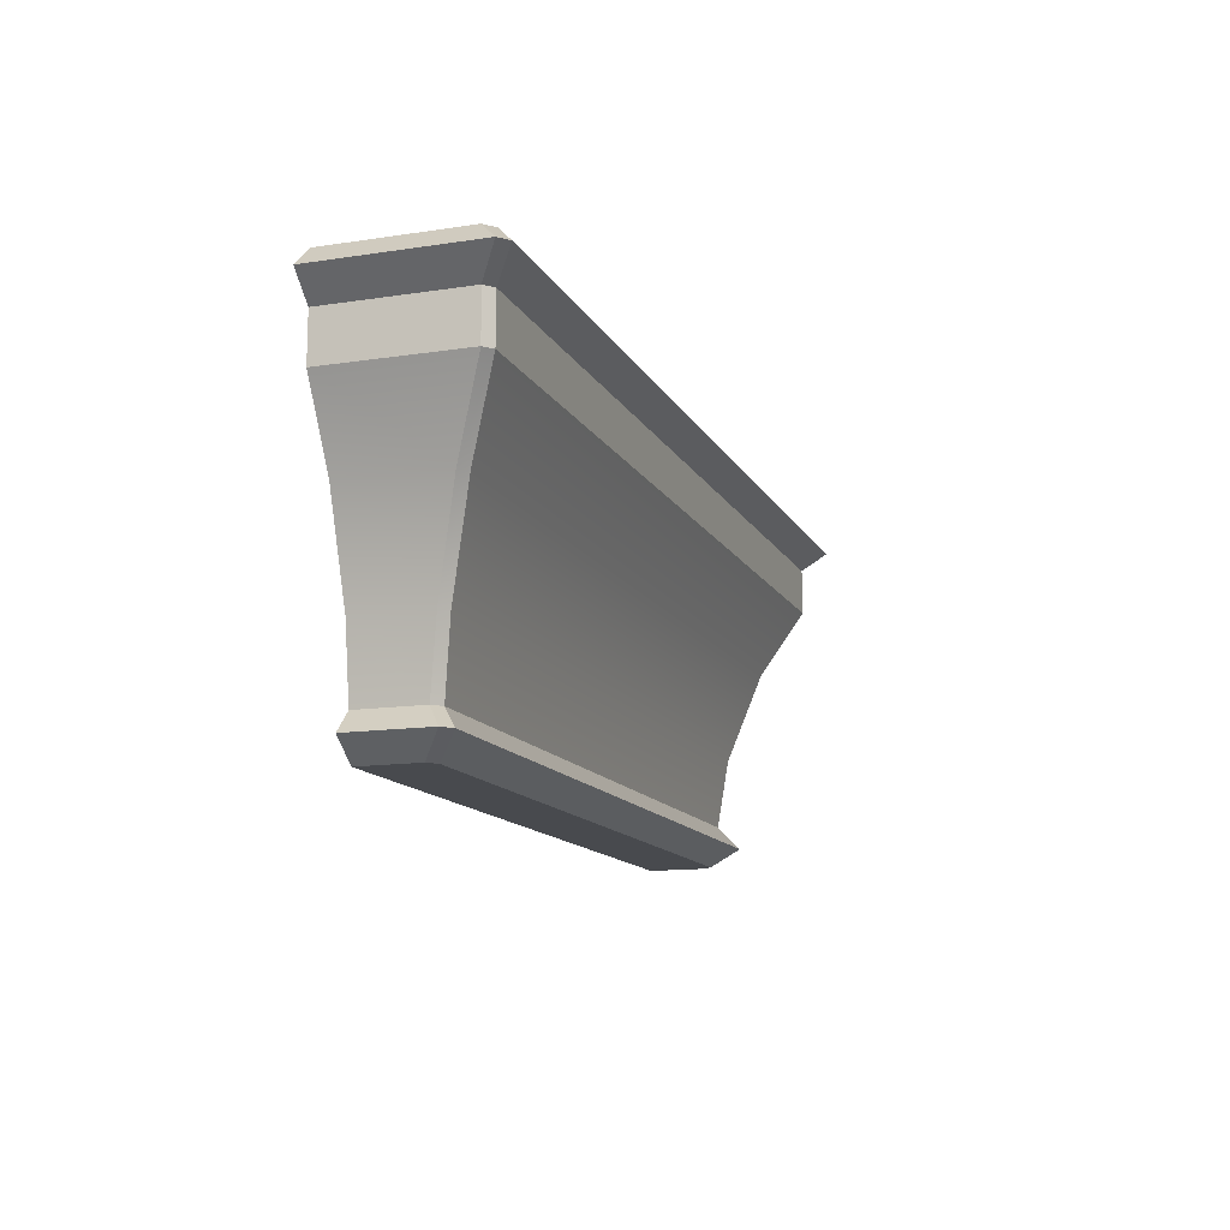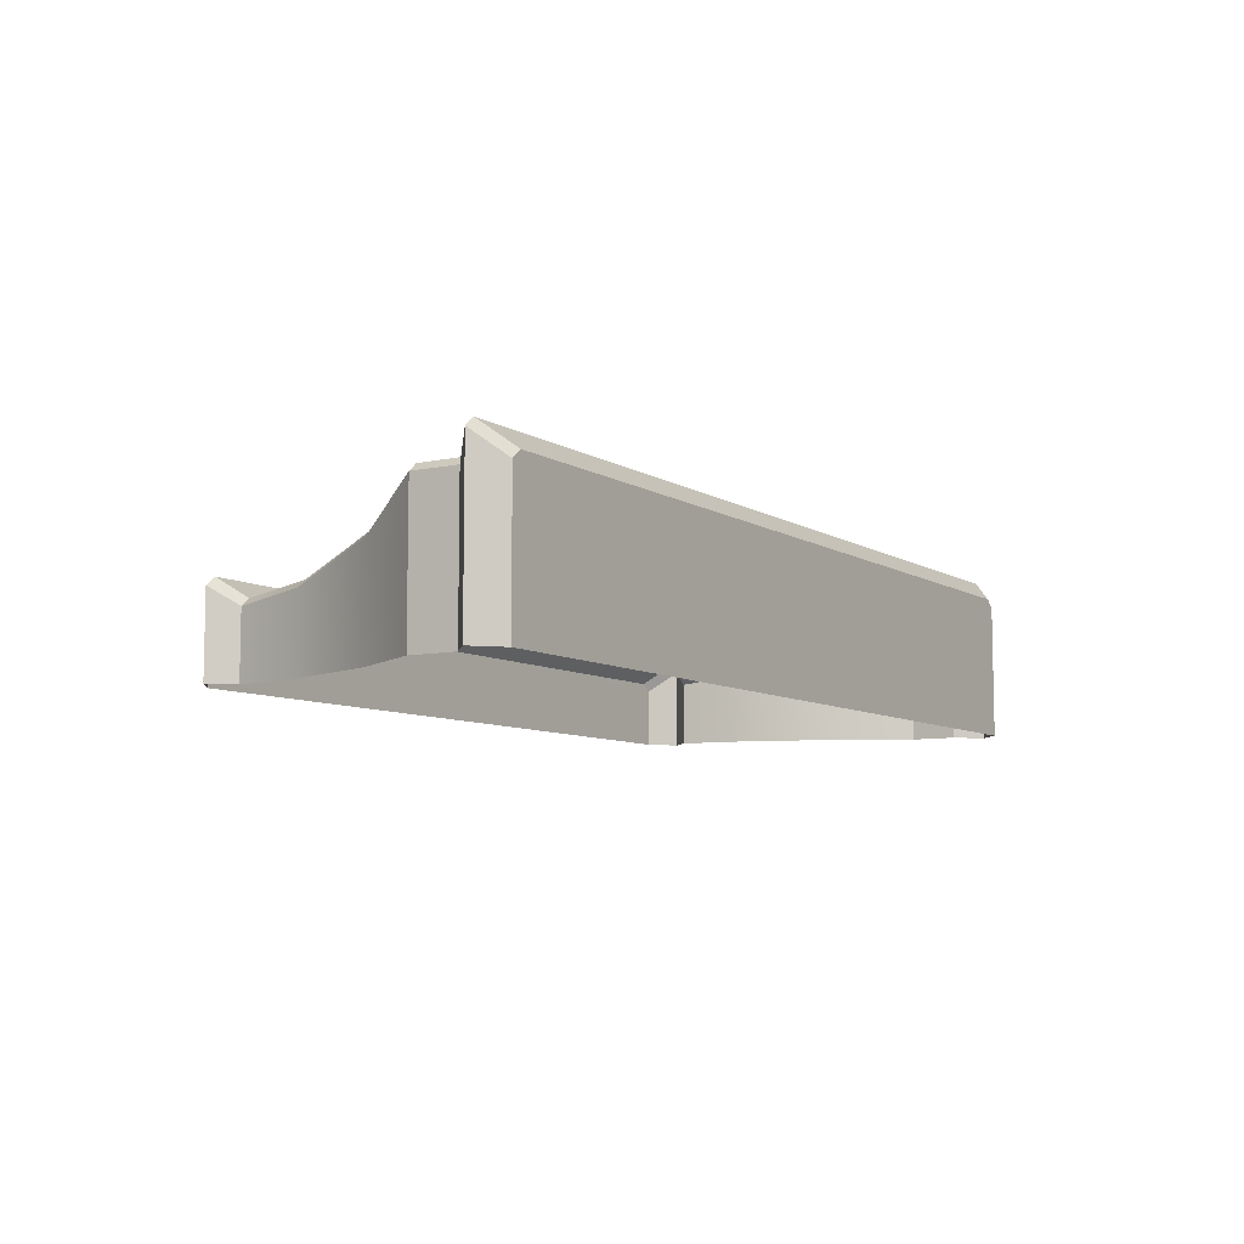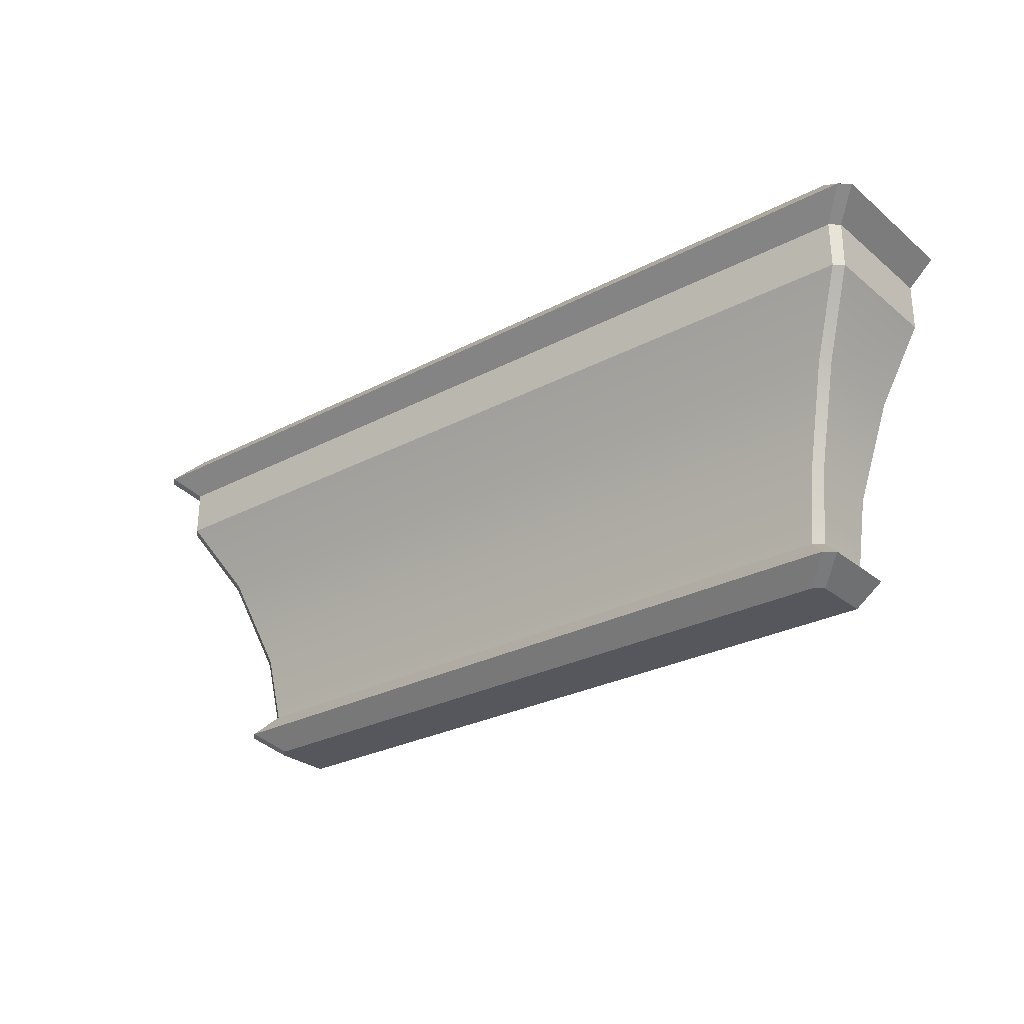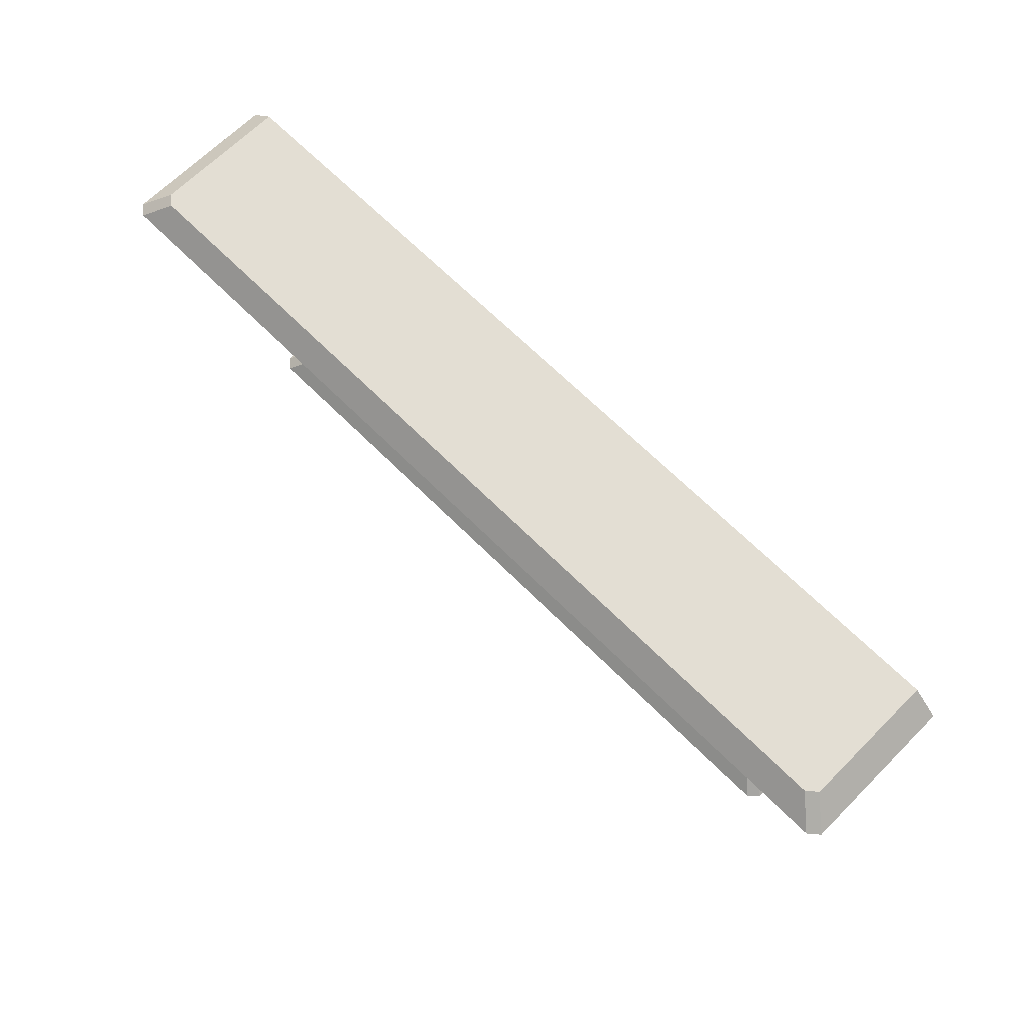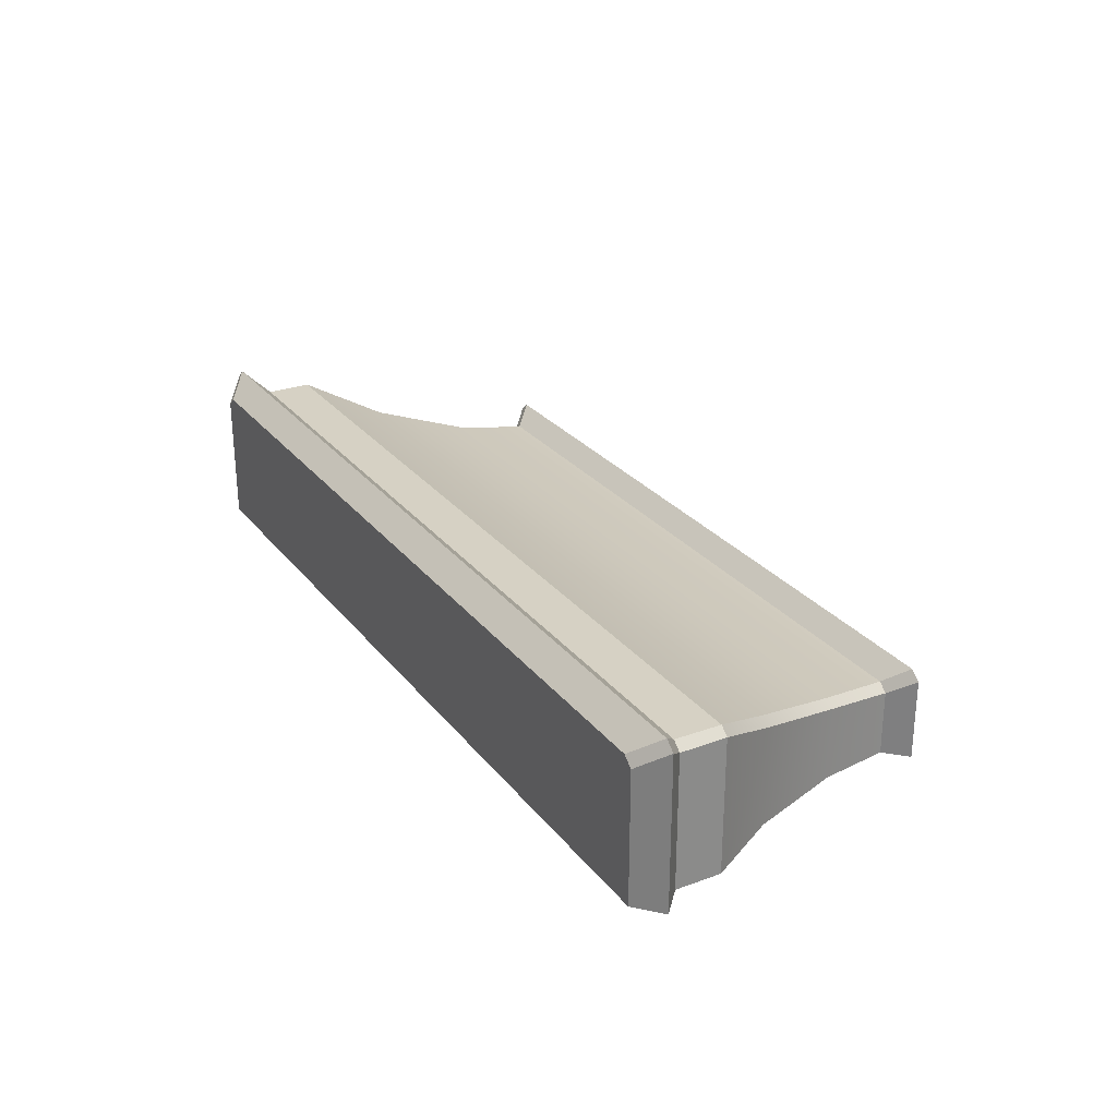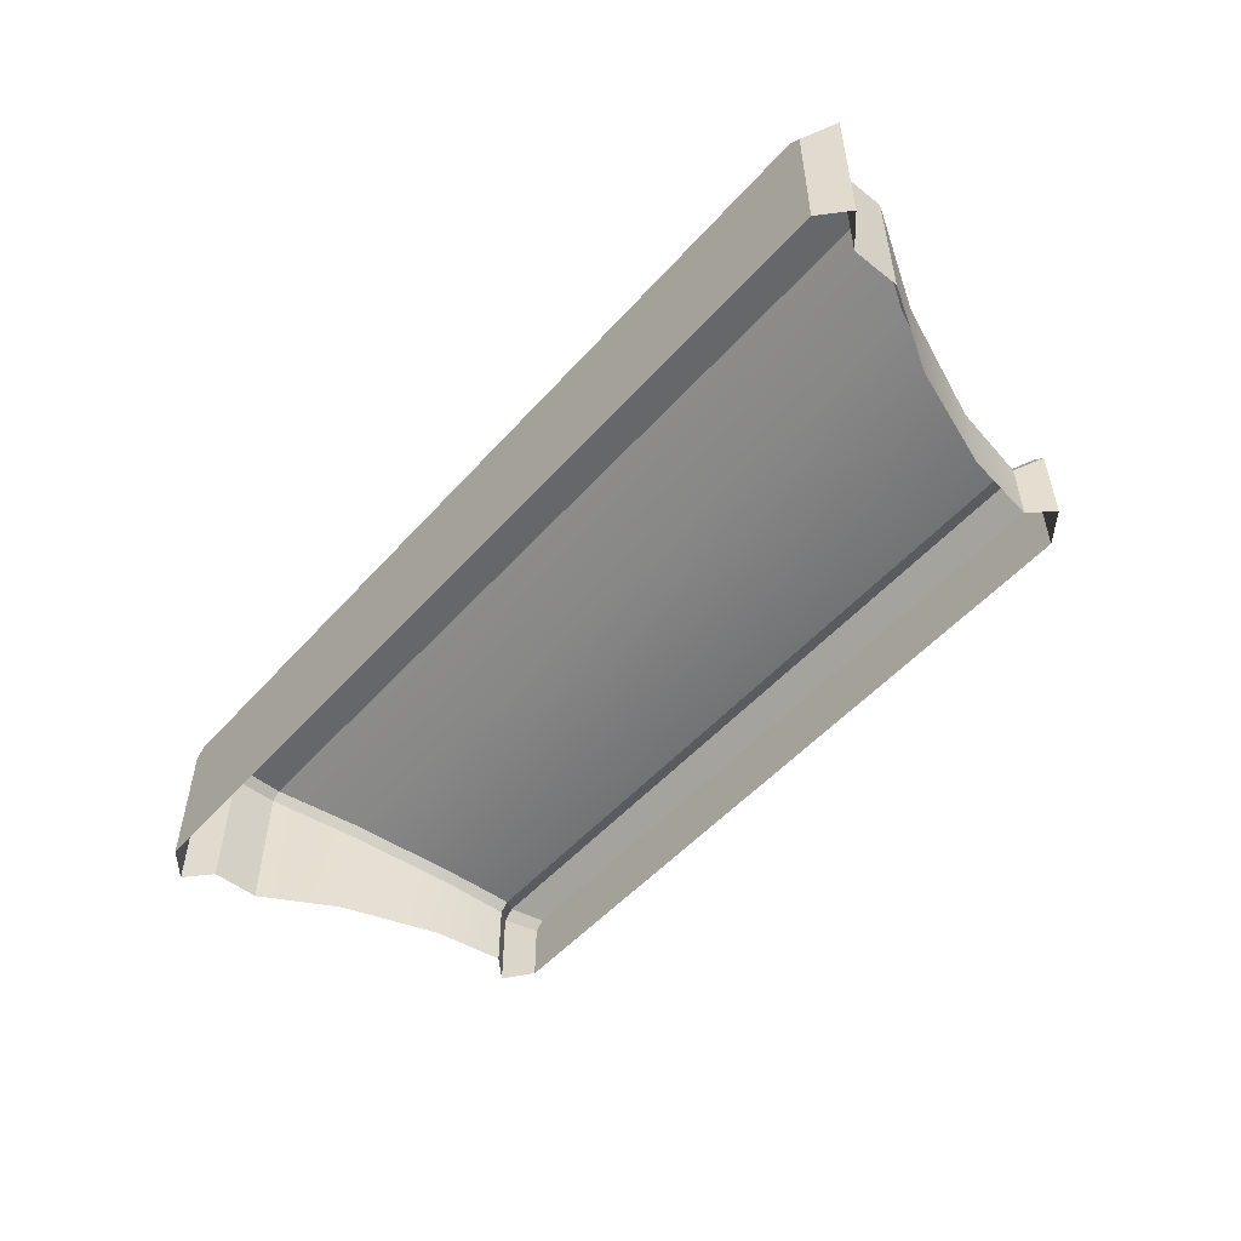
<metadata>
{"format":"obj","ext":"obj","renderer":"f3d","projection":"perspective","resolution":1024,"background":"white","views":[{"elev":-13.1,"azim":-70.9,"up":"+Y"},{"elev":-7.8,"azim":122.0,"up":"+Z"},{"elev":-27.6,"azim":39.0,"up":"+Y"},{"elev":67.2,"azim":45.0,"up":"+Y"},{"elev":26.8,"azim":-119.6,"up":"+Z"},{"elev":-52.1,"azim":-130.4,"up":"+Z"}]}
</metadata>
<code>
v 3.384 0.3869 -0.1698
v 3.384 0.3869 -0.7808
v 3.476 1.033 -0.7808
v 3.476 1.033 -0.08763
v 3.297 0.3869 -0.09661
v 3.395 1.033 -0.01899
v -3.395 1.033 -0.01899
v -3.297 0.3869 -0.09661
v 4.096 3.06 0.5762
v -4.096 3.06 0.5762
v -4.1 2.623 0.5762
v 4.1 2.623 0.5762
v -4.183 3.06 0.5027
v -4.183 3.06 -0.7808
v -4.183 2.623 -0.7808
v -4.183 2.623 0.5062
v 3.317 0 -0.2281
v 3.317 0 -0.7808
v 3.577 0.1934 -0.7808
v 3.577 0.1934 -0.01575
v 3.228 0 -0.1535
v 3.48 0.1934 0.06605
v -3.48 0.1934 0.06605
v -3.228 0 -0.1535
v 4.183 3.06 0.5027
v 4.183 3.06 -0.7808
v 4.426 3.278 -0.7808
v 4.426 3.278 0.6995
v 4.329 3.278 0.7808
v -4.329 3.278 0.7808
v 4.183 3.496 -0.7808
v 4.183 3.496 0.4949
v 4.086 3.496 0.5762
v -4.086 3.496 0.5762
v 3.788 1.933 0.1725
v 3.788 1.933 -0.7808
v 4.183 2.623 -0.7808
v 4.183 2.623 0.5062
v 3.704 1.933 0.2439
v -3.704 1.933 0.2439
v -3.476 1.033 -0.08763
v -3.384 0.3869 -0.1698
v -3.577 0.1934 -0.01575
v -3.317 0 -0.2281
v -4.426 3.278 0.6995
v -4.183 3.496 0.4949
v -3.788 1.933 0.1725
v -4.183 3.496 -0.7808
v -3.476 1.033 -0.7808
v -3.384 0.3869 -0.7808
v -3.577 0.1934 -0.7808
v -3.317 0 -0.7808
v -4.426 3.278 -0.7808
v -3.788 1.933 -0.7808
f 1 2 3
f 1 3 4
f 5 6 7
f 5 7 8
f 9 10 11
f 9 11 12
f 13 14 15
f 13 15 16
f 17 18 19
f 17 19 20
f 21 22 23
f 21 23 24
f 19 2 1
f 19 1 20
f 22 5 8
f 22 8 23
f 25 26 27
f 25 27 28
f 9 29 30
f 9 30 10
f 27 31 32
f 27 32 28
f 29 33 34
f 29 34 30
f 35 36 37
f 35 37 38
f 39 12 11
f 39 11 40
f 4 3 36
f 4 36 35
f 6 39 40
f 6 40 7
f 1 4 6
f 1 6 5
f 7 41 42
f 7 42 8
f 25 9 12
f 25 12 38
f 10 13 16
f 10 16 11
f 22 20 1
f 22 1 5
f 42 43 23
f 42 23 8
f 22 21 17
f 22 17 20
f 44 24 23
f 44 23 43
f 25 28 29
f 25 29 9
f 30 45 13
f 30 13 10
f 32 33 29
f 32 29 28
f 30 34 46
f 30 46 45
f 35 38 12
f 35 12 39
f 11 16 47
f 11 47 40
f 4 35 39
f 4 39 6
f 40 47 41
f 40 41 7
f 46 34 33
f 46 33 31
f 33 32 31
f 48 46 31
f 42 41 49
f 42 49 50
f 25 38 37
f 25 37 26
f 44 43 51
f 44 51 52
f 51 43 42
f 51 42 50
f 13 45 53
f 13 53 14
f 53 45 46
f 53 46 48
f 47 16 15
f 47 15 54
f 41 47 54
f 41 54 49
f 17 44 52
f 17 52 18
f 44 17 21
f 44 21 24

</code>
